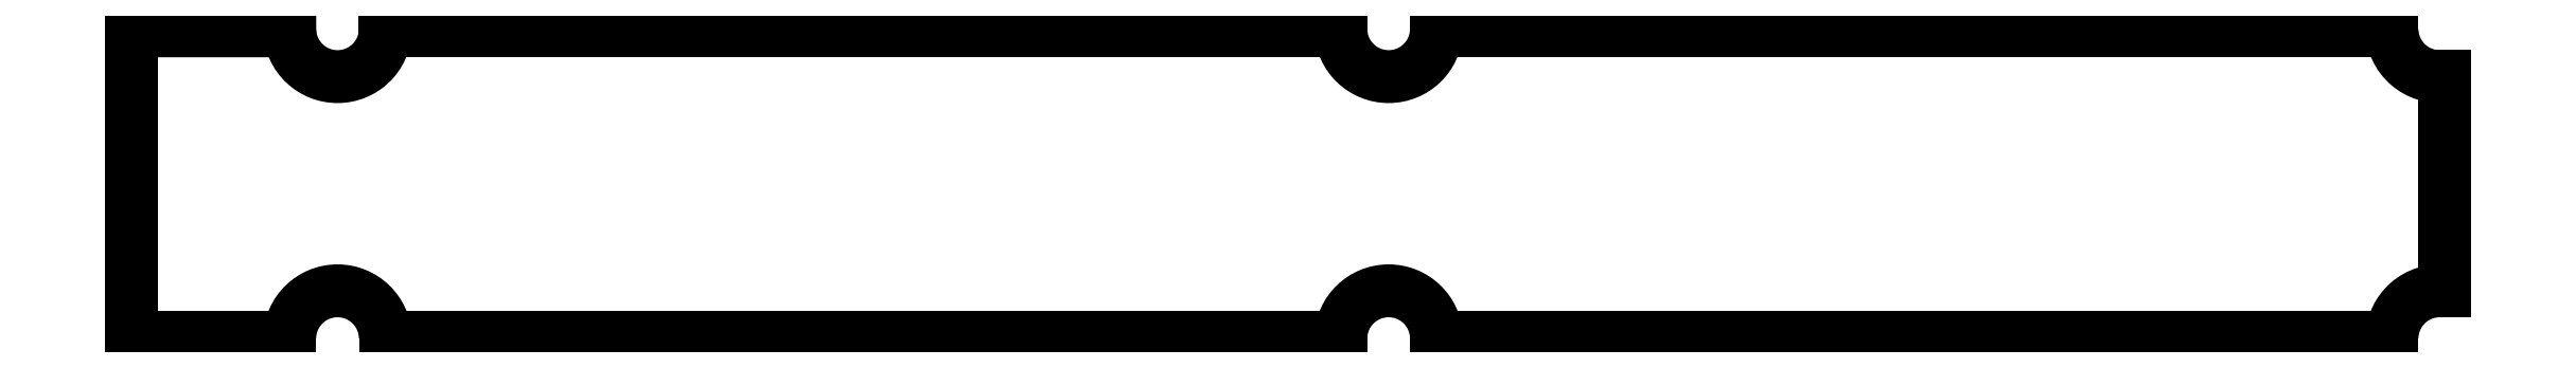
<metadata>
{"format":"dxf","ext":"dxf","renderer":"ezdxf+matplotlib","layout":"modelspace","background":"white","min_lineweight":24,"dpi":150}
</metadata>
<code>
0
SECTION
2
ENTITIES
0
ARC
8
Body029
10
188.1
20
25.15
30
0.5
40
3.9
50
182.4
51
275.6
0
LINE
8
Body029
10
188.5
20
21.27
30
0.5
11
188.5
21
3.731
31
0.5
0
ARC
8
Body029
10
188.1
20
-0.15
30
0.5
40
3.9
50
84.41
51
177.9
0
LINE
8
Body029
10
184.2
20
-0.01
30
0.5
11
106.3
21
-0.01
31
0.5
0
ARC
8
Body029
10
102.4
20
-0.15
30
0.5
40
3.9
50
2.057
51
177.9
0
LINE
8
Body029
10
98.54
20
-0.01
30
0.5
11
20.66
21
-0.01
31
0.5
0
ARC
8
Body029
10
16.77
20
-0.15
30
0.5
40
3.9
50
2.057
51
177.9
0
LINE
8
Body029
10
12.87
20
-0.01
30
0.5
11
-0.02
21
-0.01
31
0.5
0
LINE
8
Body029
10
-0.02
20
-0.01
30
0.5
11
-0.02
21
24.99
31
0.5
0
LINE
8
Body029
10
-0.02
20
24.99
30
0.5
11
12.87
21
24.99
31
0.5
0
ARC
8
Body029
10
16.77
20
25.15
30
0.5
40
3.9
50
182.4
51
357.6
0
LINE
8
Body029
10
20.66
20
24.99
30
0.5
11
98.54
21
24.99
31
0.5
0
ARC
8
Body029
10
102.4
20
25.15
30
0.5
40
3.9
50
182.4
51
357.6
0
LINE
8
Body029
10
106.3
20
24.99
30
0.5
11
184.2
21
24.99
31
0.5
0
ENDSEC
0
EOF

</code>
